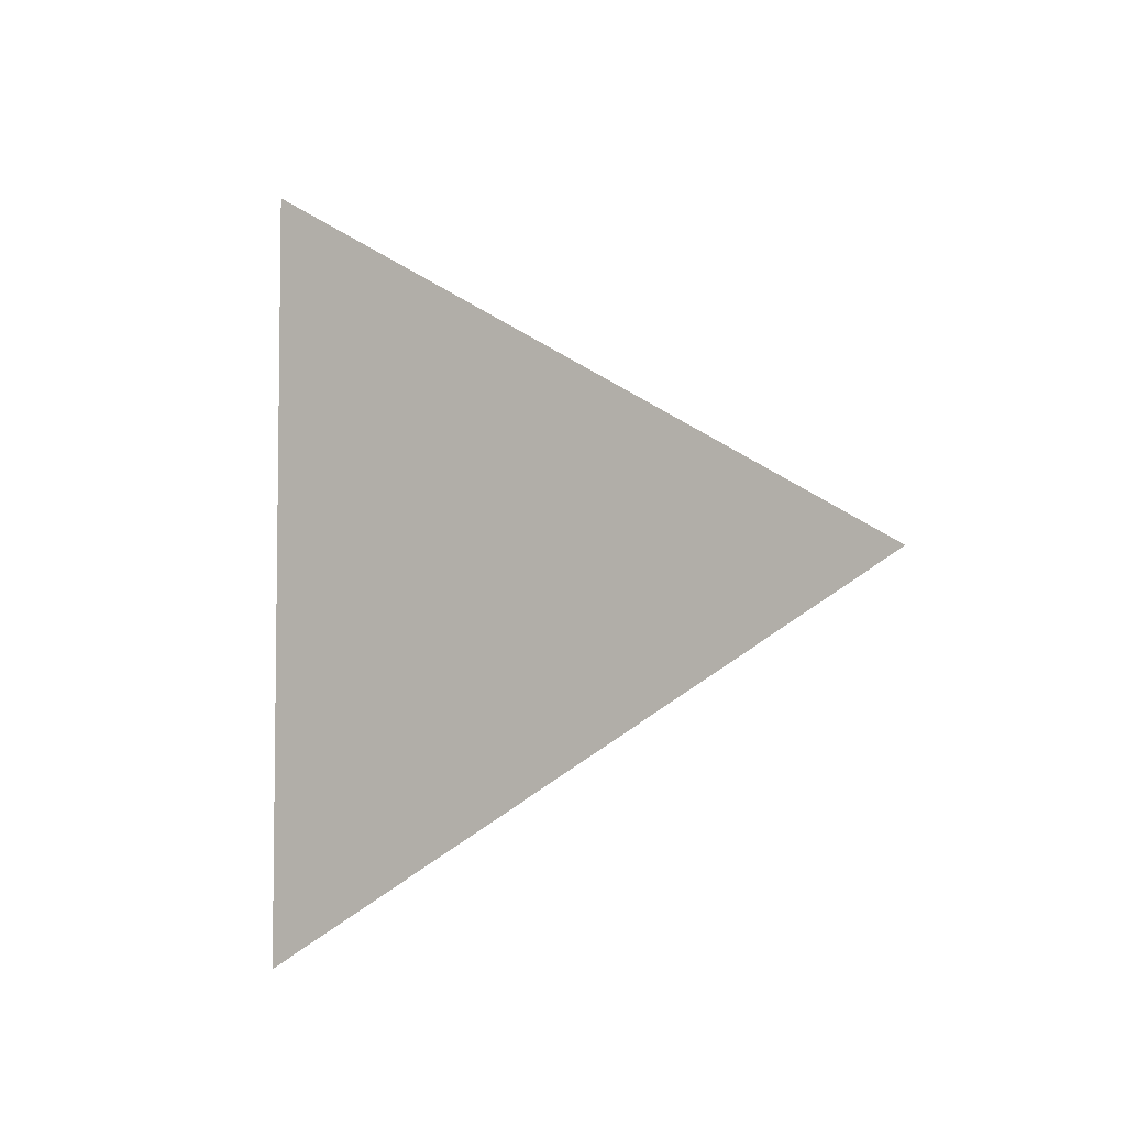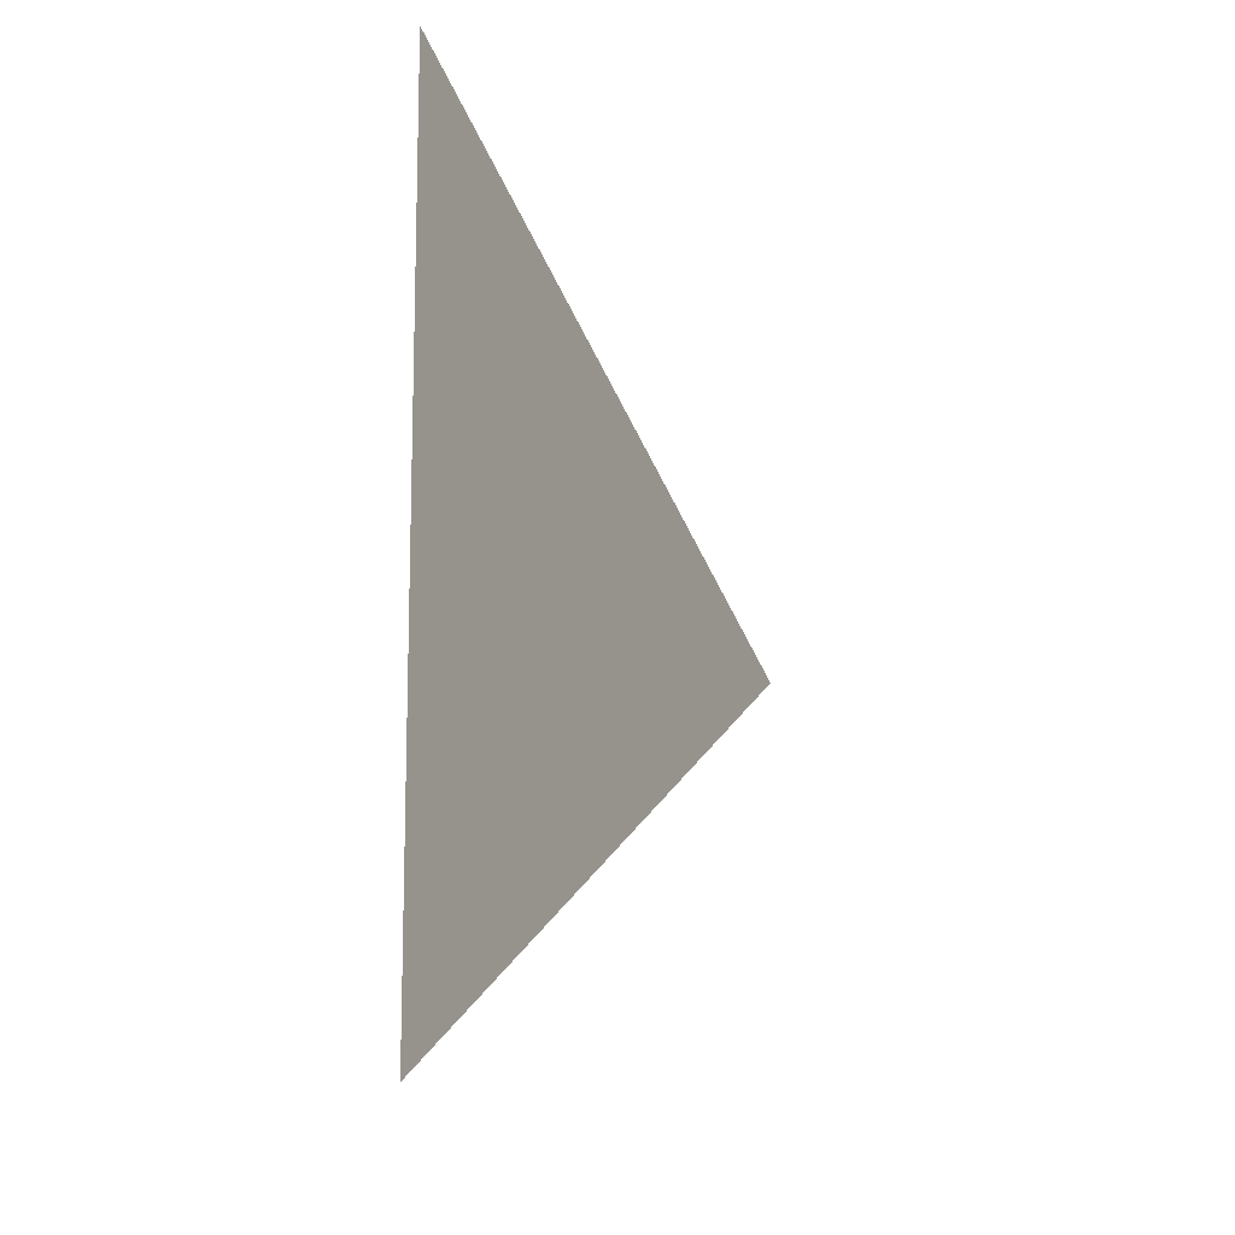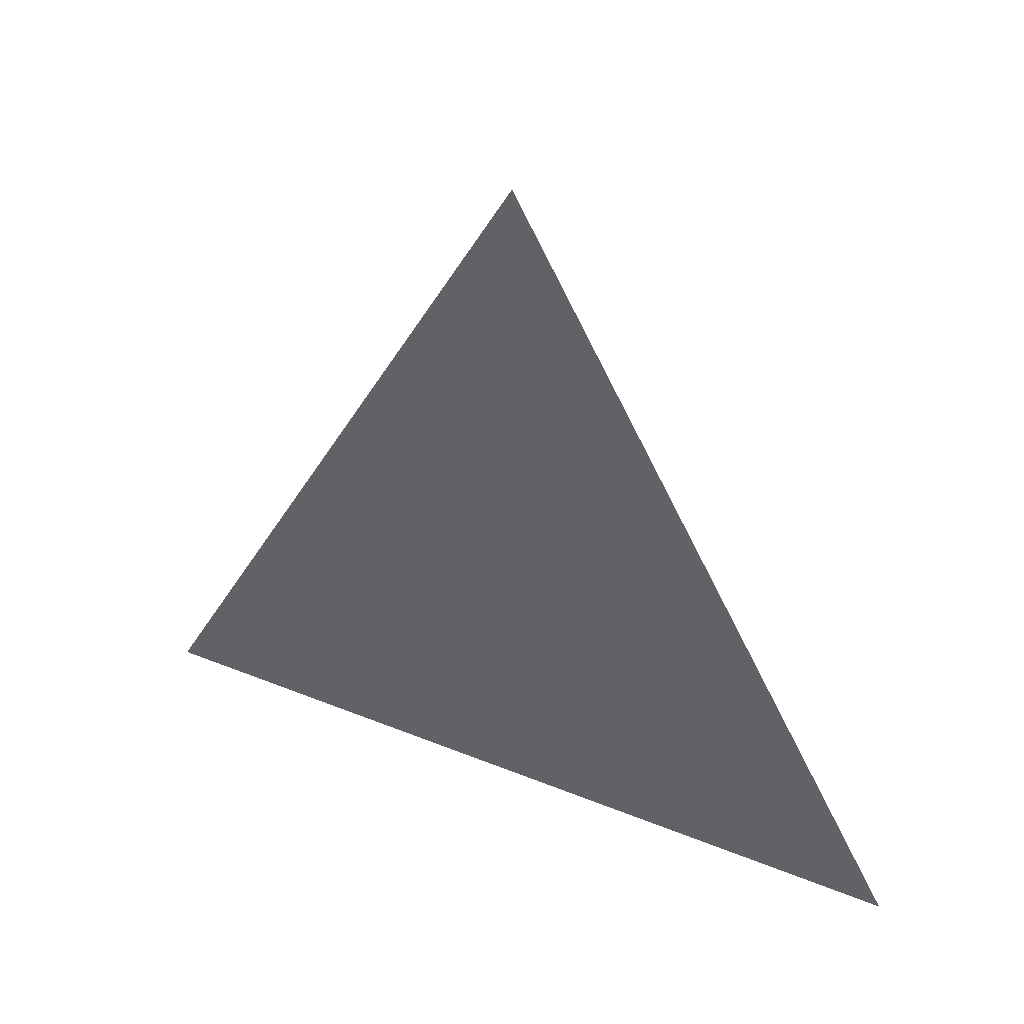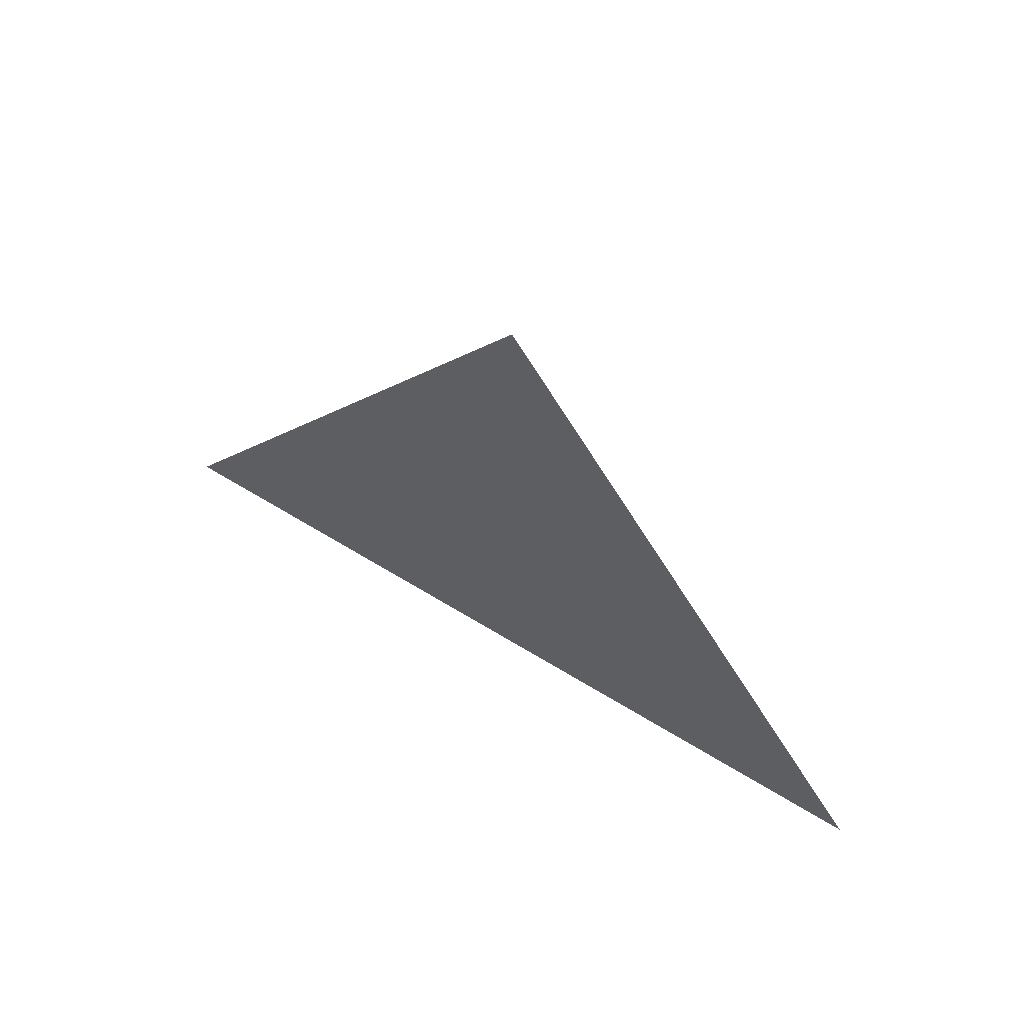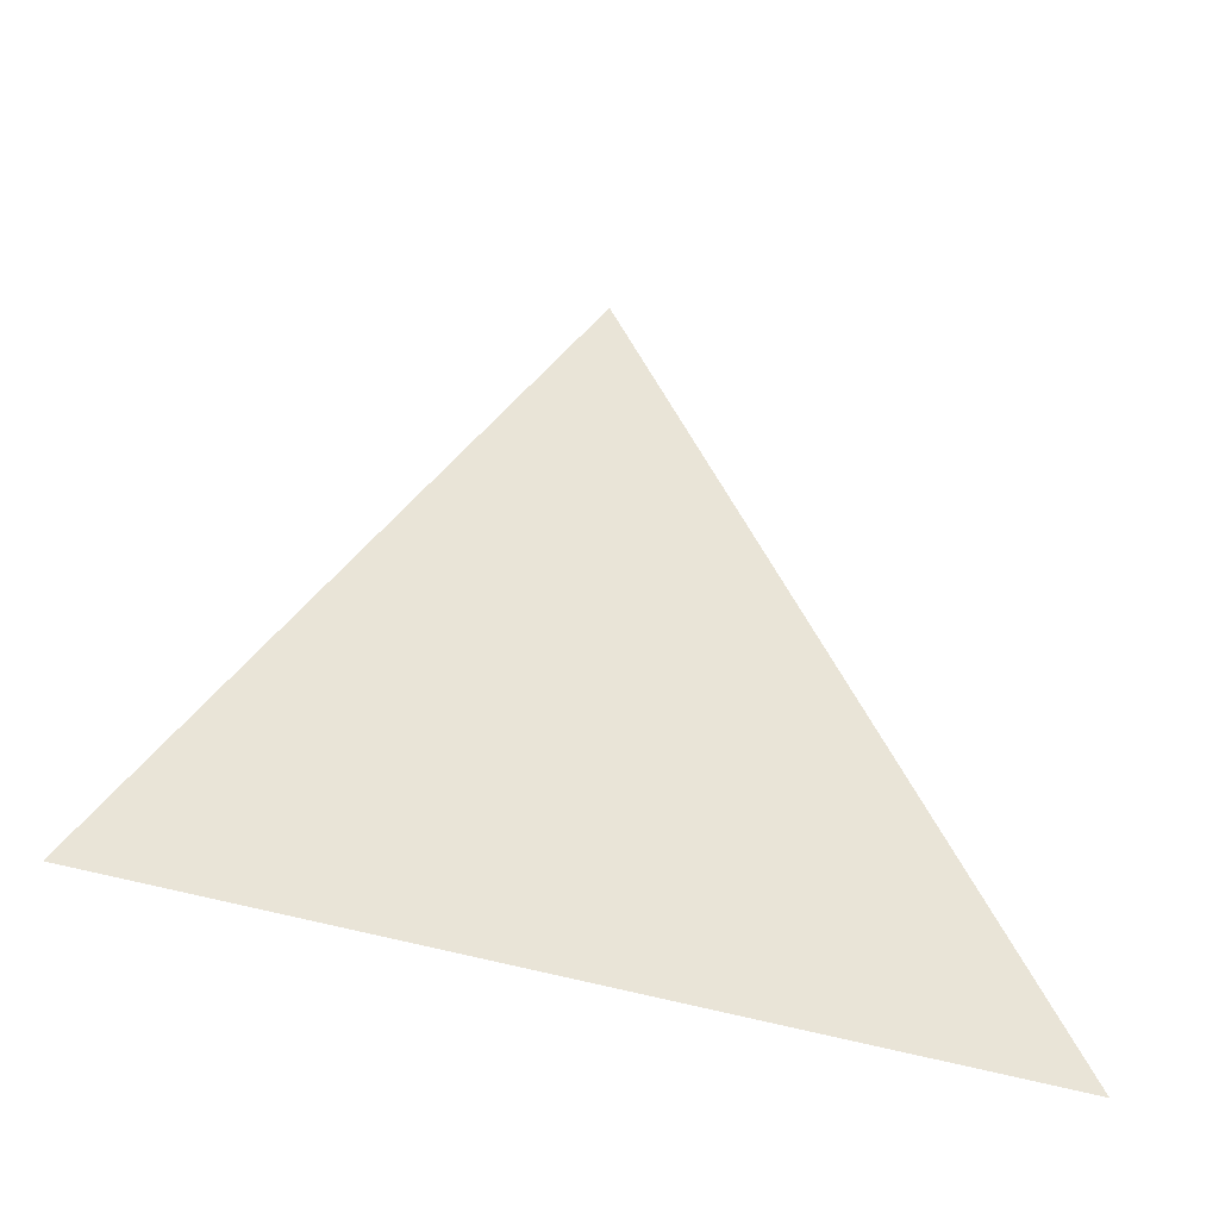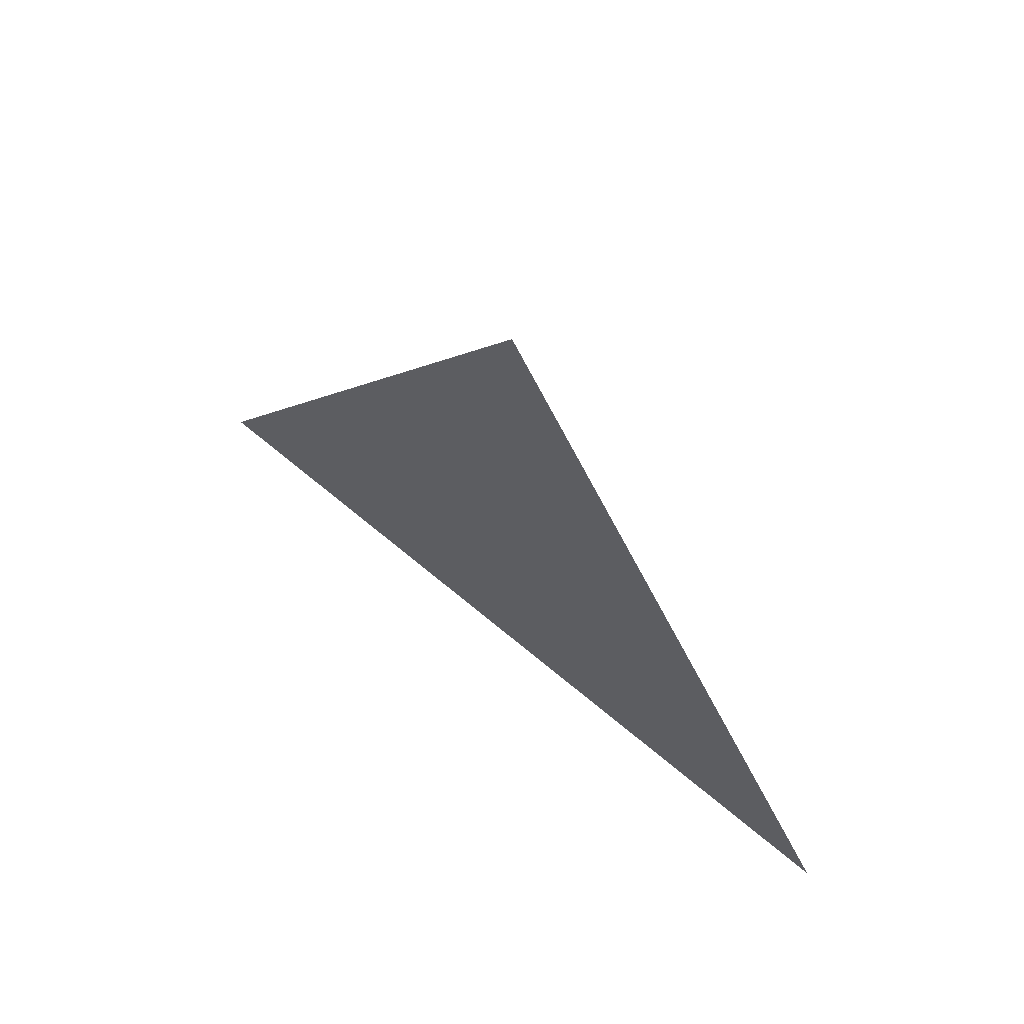
<metadata>
{"format":"obj","ext":"obj","renderer":"f3d","projection":"perspective","resolution":1024,"background":"white","views":[{"elev":-4.8,"azim":121.9,"up":"+Z"},{"elev":-12.0,"azim":25.9,"up":"+Z"},{"elev":39.6,"azim":116.8,"up":"+Y"},{"elev":66.3,"azim":-58.6,"up":"+Y"},{"elev":-41.0,"azim":-112.1,"up":"+Y"},{"elev":67.0,"azim":-49.8,"up":"+Y"}]}
</metadata>
<code>
v 0.3759 1.682 1.828
v 0.3759 1.757 1.871
v 0.3759 1.682 1.914
g group_153127872_140627908005792
f 1 2 3

</code>
